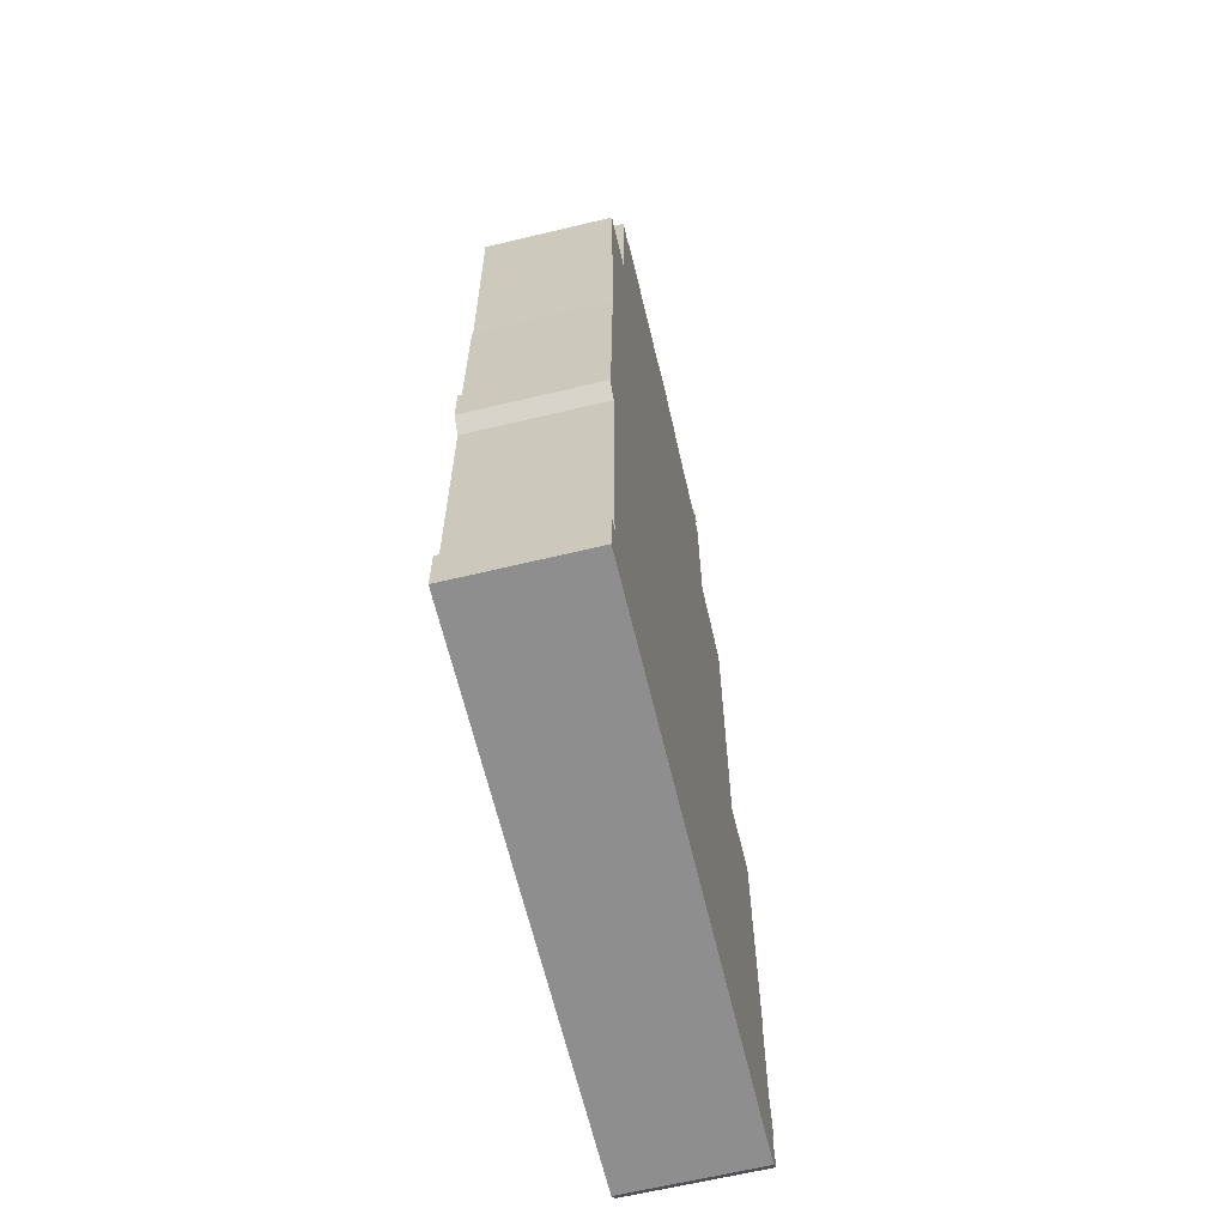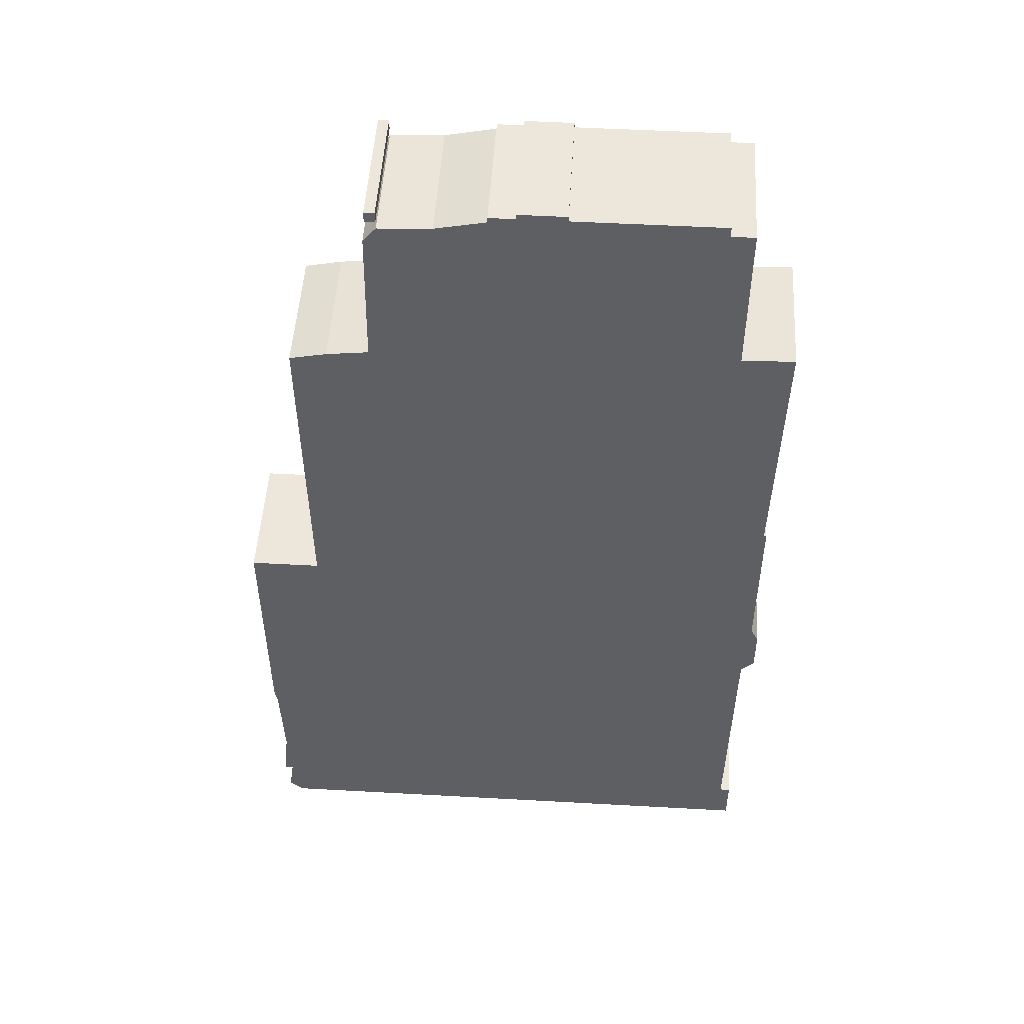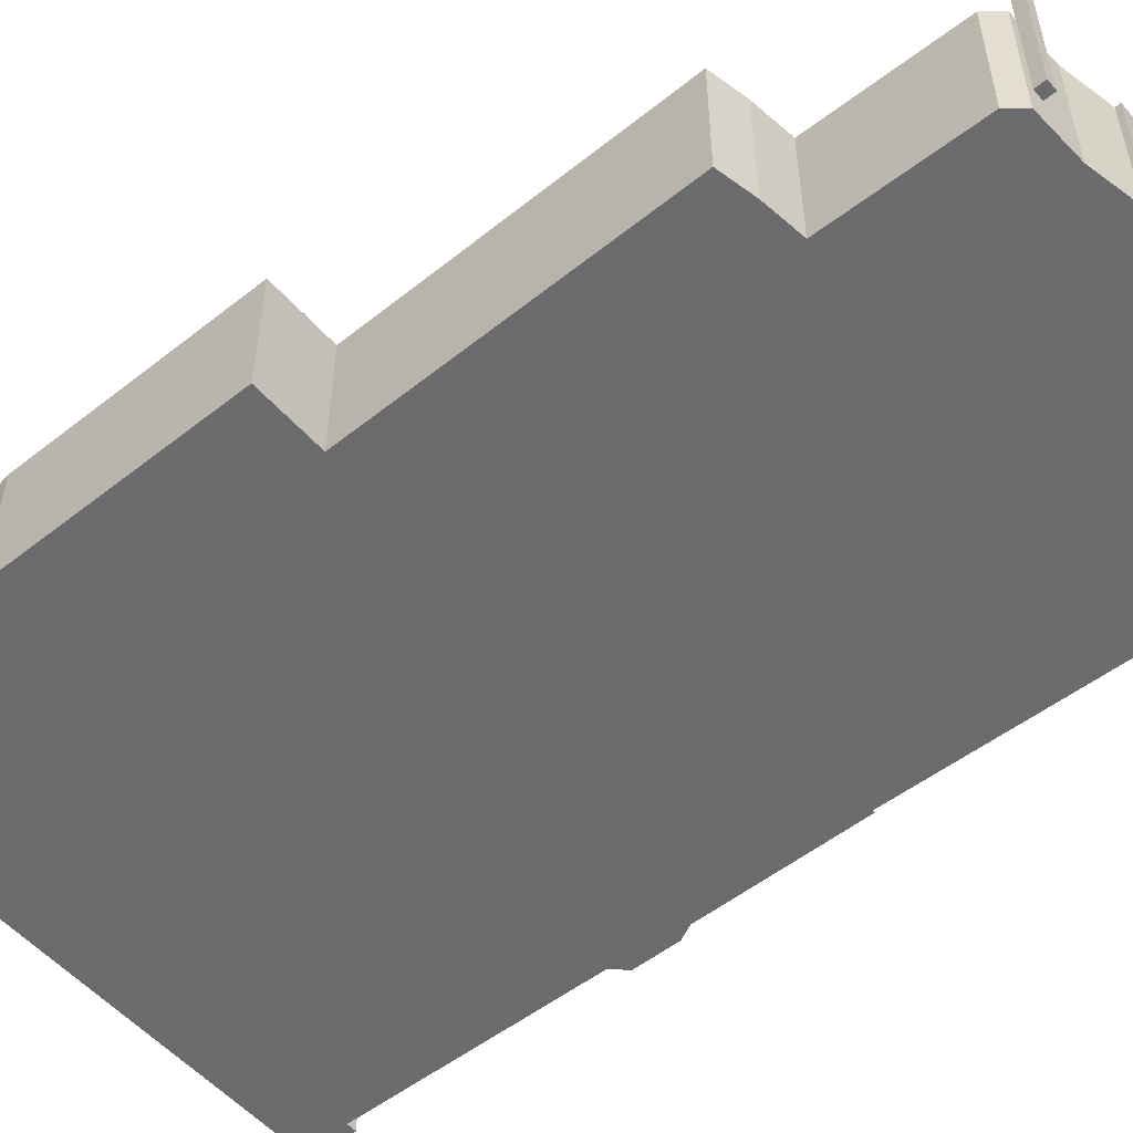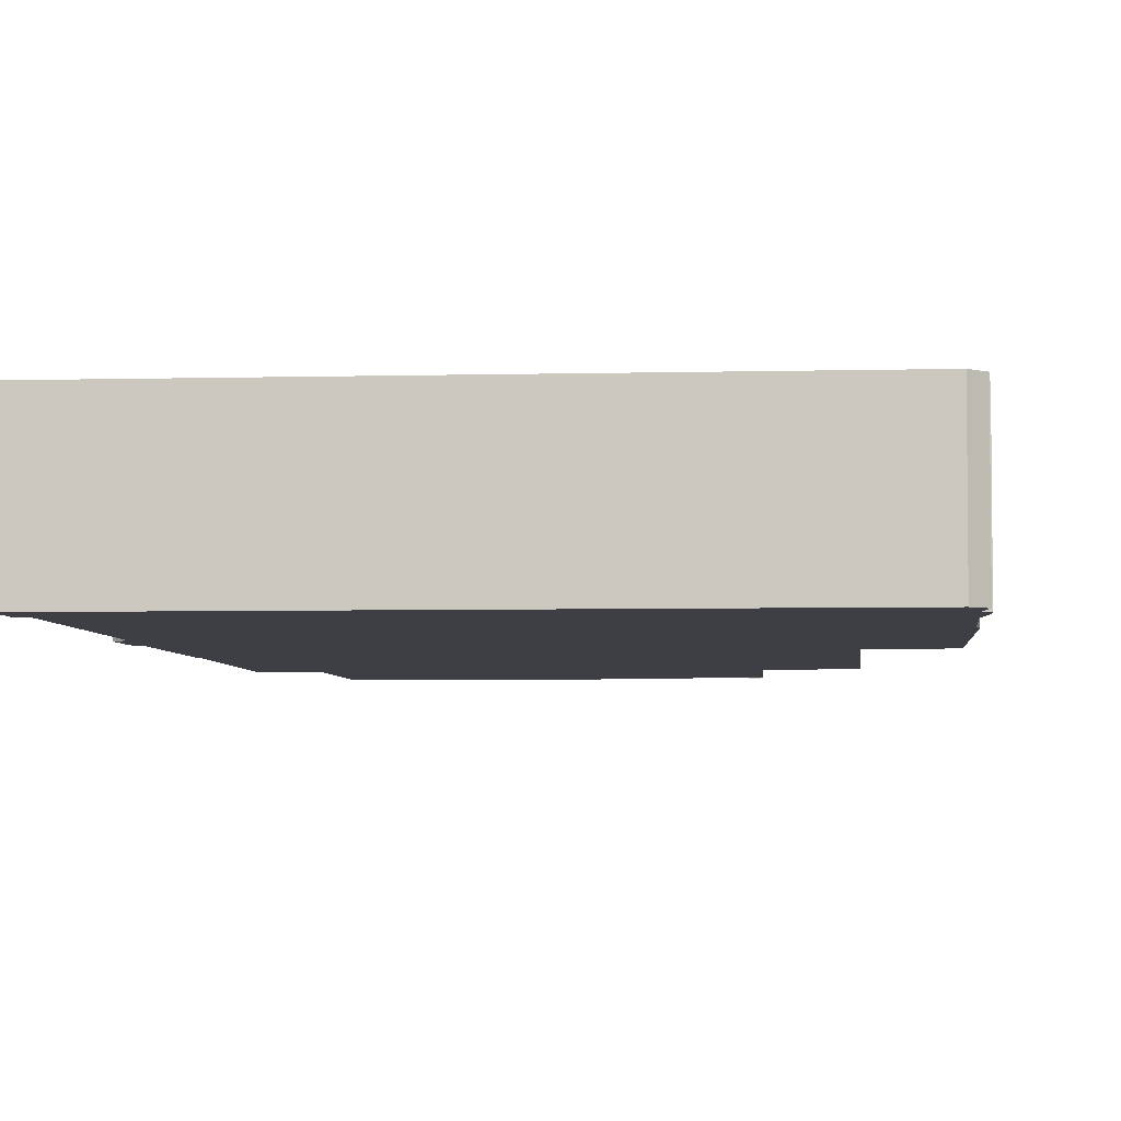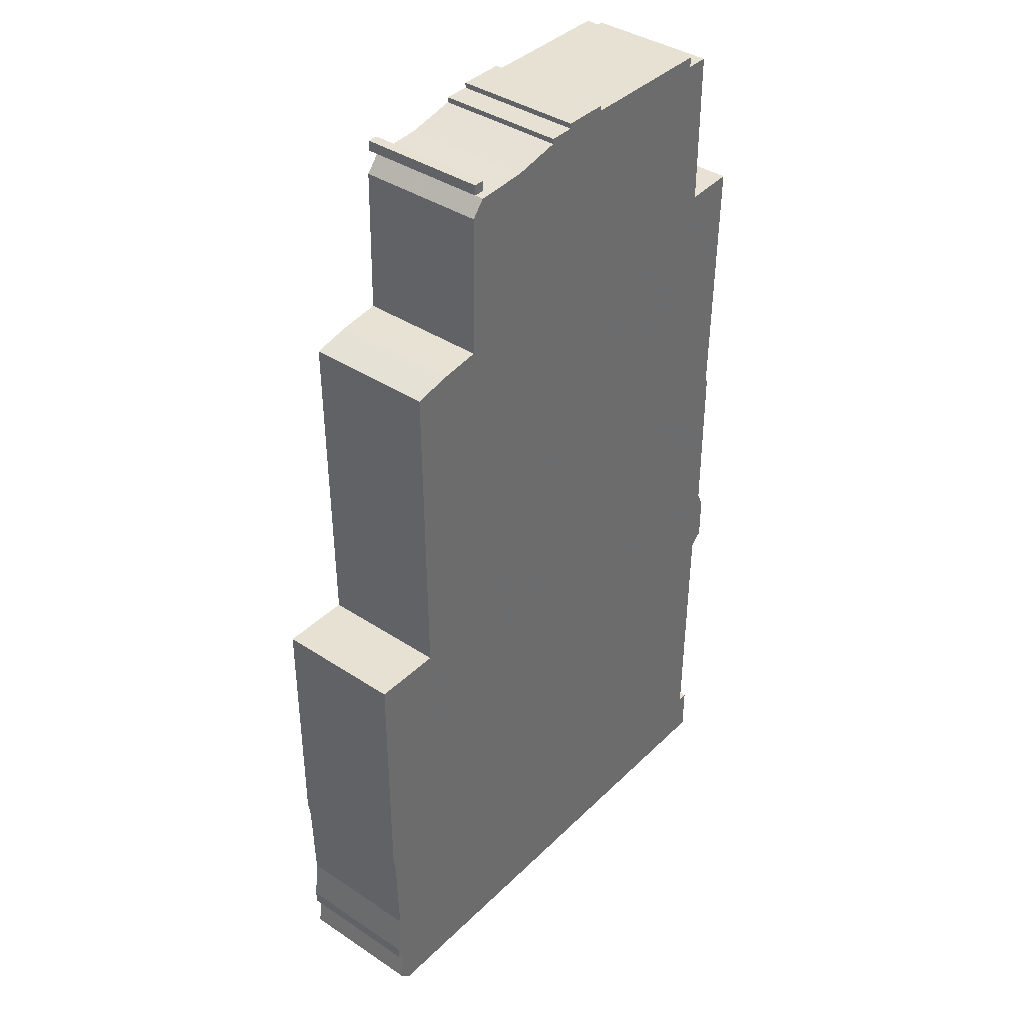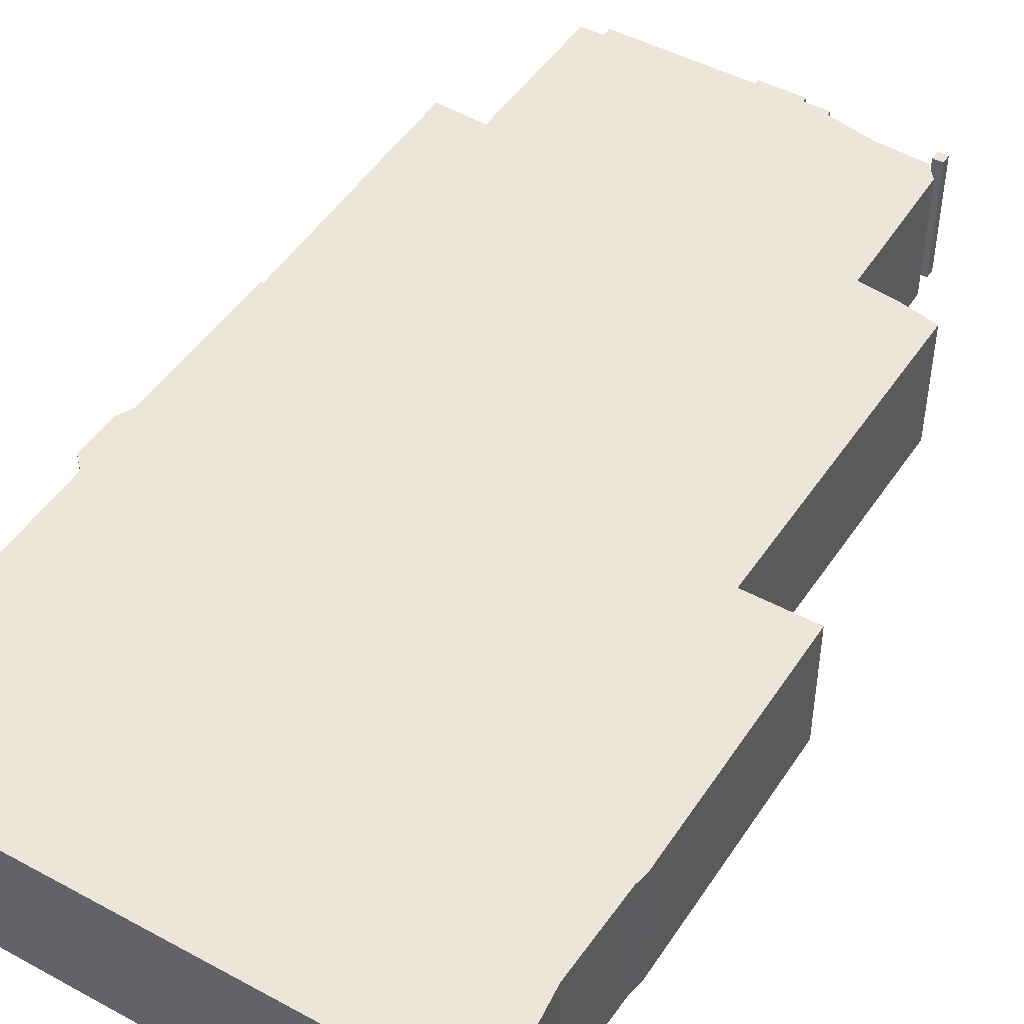
<metadata>
{"format":"obj","ext":"obj","renderer":"f3d","projection":"perspective","resolution":1024,"background":"white","views":[{"elev":-65.0,"azim":-76.5,"up":"+Y"},{"elev":50.4,"azim":-176.5,"up":"+Y"},{"elev":-53.5,"azim":130.1,"up":"+Z"},{"elev":-4.4,"azim":5.0,"up":"+Z"},{"elev":38.9,"azim":129.7,"up":"+Y"},{"elev":47.0,"azim":31.6,"up":"+Z"}]}
</metadata>
<code>
g sbg_arkcityday_sf_building06
v -0.21 3.79 0
v -0.77 3.79 0
v -0.77 3.75 0
v -0.86 3.75 0
v -0.86 3.14 0
v -1.06 3.15 0
v -1.04 2.13 0
v -1.05 2.13 0
v -1.05 1.48 0
v -1.08 1.42 0
v -1.08 1.24 0
v -1.03 1.19 0
v -1.02 0.19 0
v -1.06 0.19 0
v -1.06 0 0
v 1.02 0 0
v 1.07 0.05 0
v 1.05 0.19 0
v 1.08 0.19 0
v 1.08 0.24 0
v 1.06 0.41 0
v 1.07 0.76 0
v 1.08 0.82 0
v 1.08 1.79 0
v 0.81 1.79 0
v 0.82 3.05 0
v 0.68 3.08 0
v 0.52 3.1 0
v 0.51 3.66 0
v 0.46 3.72 0
v 0.26 3.73 0
v 0.07 3.77 0
v 0.07 3.79 0
v -0.03 3.79 0
v -0.03 3.81 0
v -0.21 3.81 0
v 0.46 3.75 0
v 0.5 3.75 0
v 0.5 3.79 0
v 0.46 3.79 0
v -0.21 3.79 0.5
v -0.77 3.79 0.5
v -0.77 3.75 0.5
v -0.86 3.75 0.5
v -0.86 3.14 0.5
v -1.06 3.15 0.5
v -1.04 2.13 0.5
v -1.05 2.13 0.5
v -1.05 1.48 0.5
v -1.08 1.42 0.5
v -1.08 1.24 0.5
v -1.03 1.19 0.5
v -1.02 0.19 0.5
v -1.06 0.19 0.5
v -1.06 0 0.5
v 1.02 0 0.5
v 1.07 0.05 0.5
v 1.05 0.19 0.5
v 1.08 0.19 0.5
v 1.08 0.24 0.5
v 1.06 0.41 0.5
v 1.07 0.76 0.5
v 1.08 0.82 0.5
v 1.08 1.79 0.5
v 0.81 1.79 0.5
v 0.82 3.05 0.5
v 0.68 3.08 0.5
v 0.52 3.1 0.5
v 0.51 3.66 0.5
v 0.46 3.72 0.5
v 0.26 3.73 0.5
v 0.07 3.77 0.5
v 0.07 3.79 0.5
v -0.03 3.79 0.5
v -0.03 3.81 0.5
v -0.21 3.81 0.5
v 0.46 3.75 0.5
v 0.5 3.75 0.5
v 0.5 3.79 0.5
v 0.46 3.79 0.5
g sbg_arkcityday_sf_building06_0
f 36 35 34
f 34 33 32
f 36 34 1
f 1 34 28
f 31 30 29
f 34 32 28
f 32 31 28
f 28 27 25
f 27 26 25
f 31 29 28
f 25 24 23
f 2 1 3
f 25 23 12
f 9 25 12
f 13 21 18
f 19 18 20
f 18 21 20
f 16 13 18
f 18 17 16
f 15 14 13
f 16 15 13
f 22 21 13
f 10 9 12
f 11 10 12
f 12 22 13
f 9 8 7
f 23 22 12
f 28 25 7
f 6 5 7
f 5 28 7
f 4 3 5
f 1 28 5
f 3 1 5
f 7 25 9
f 40 39 38
f 40 38 37
f 35 74 34
f 74 35 75
f 36 75 35
f 75 36 76
f 33 72 32
f 72 33 73
f 34 73 33
f 73 34 74
f 1 76 36
f 76 1 41
f 30 69 29
f 69 30 70
f 31 70 30
f 70 31 71
f 32 71 31
f 71 32 72
f 28 67 27
f 67 28 68
f 26 65 25
f 65 26 66
f 27 66 26
f 66 27 67
f 29 68 28
f 68 29 69
f 24 63 23
f 63 24 64
f 25 64 24
f 64 25 65
f 2 41 1
f 41 2 42
f 3 42 2
f 42 3 43
f 19 58 18
f 58 19 59
f 20 59 19
f 59 20 60
f 21 60 20
f 60 21 61
f 17 56 16
f 56 17 57
f 18 57 17
f 57 18 58
f 14 53 13
f 53 14 54
f 15 54 14
f 54 15 55
f 16 55 15
f 55 16 56
f 22 61 21
f 61 22 62
f 10 49 9
f 49 10 50
f 11 50 10
f 50 11 51
f 12 51 11
f 51 12 52
f 13 52 12
f 52 13 53
f 8 47 7
f 47 8 48
f 9 48 8
f 48 9 49
f 23 62 22
f 62 23 63
f 6 45 5
f 45 6 46
f 7 46 6
f 46 7 47
f 4 43 3
f 43 4 44
f 5 44 4
f 44 5 45
f 39 78 38
f 78 39 79
f 40 79 39
f 79 40 80
f 38 77 37
f 77 38 78
f 37 80 40
f 80 37 77
f 74 75 76
f 72 73 74
f 41 74 76
f 68 74 41
f 69 70 71
f 68 72 74
f 68 71 72
f 65 67 68
f 65 66 67
f 68 69 71
f 63 64 65
f 43 41 42
f 52 63 65
f 52 65 49
f 58 61 53
f 60 58 59
f 60 61 58
f 58 53 56
f 56 57 58
f 53 54 55
f 53 55 56
f 53 61 62
f 52 49 50
f 52 50 51
f 53 62 52
f 47 48 49
f 52 62 63
f 47 65 68
f 47 45 46
f 47 68 45
f 45 43 44
f 45 68 41
f 45 41 43
f 49 65 47
f 78 79 80
f 77 78 80

</code>
